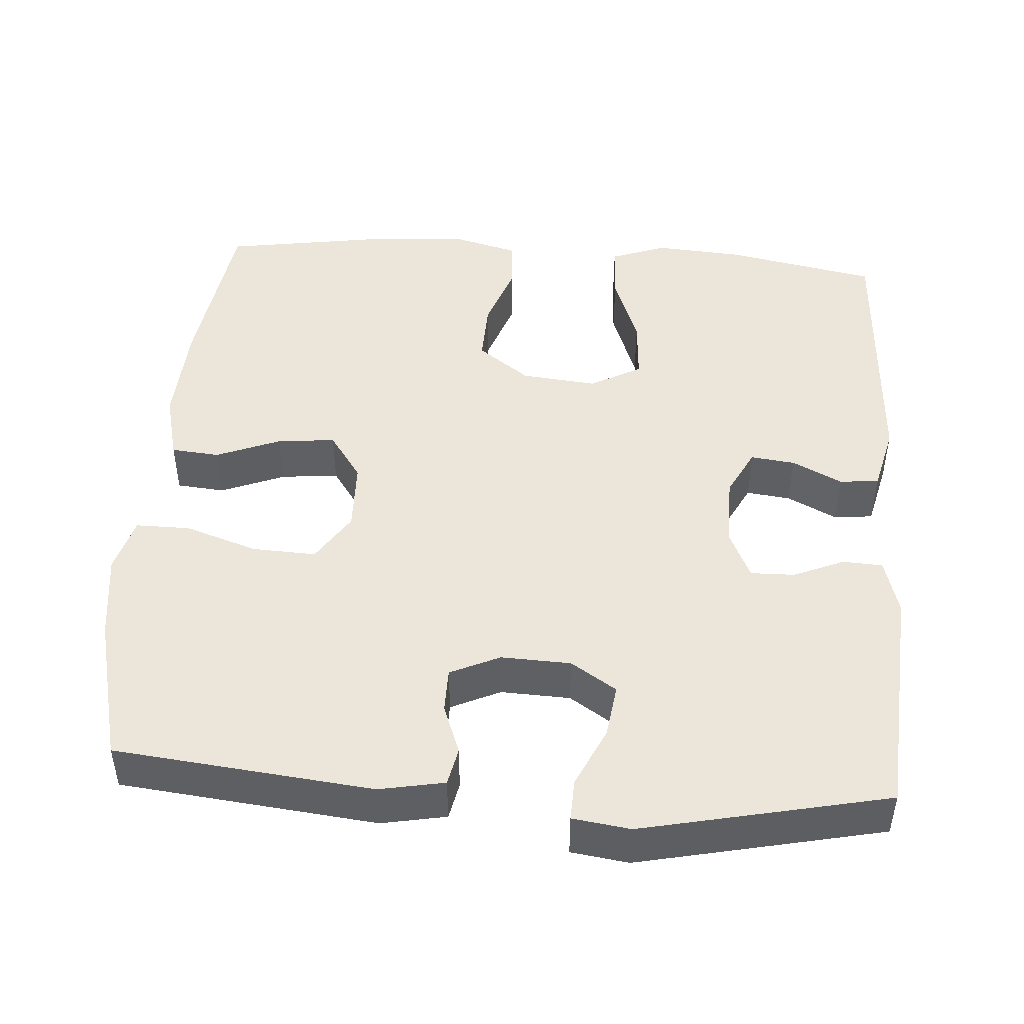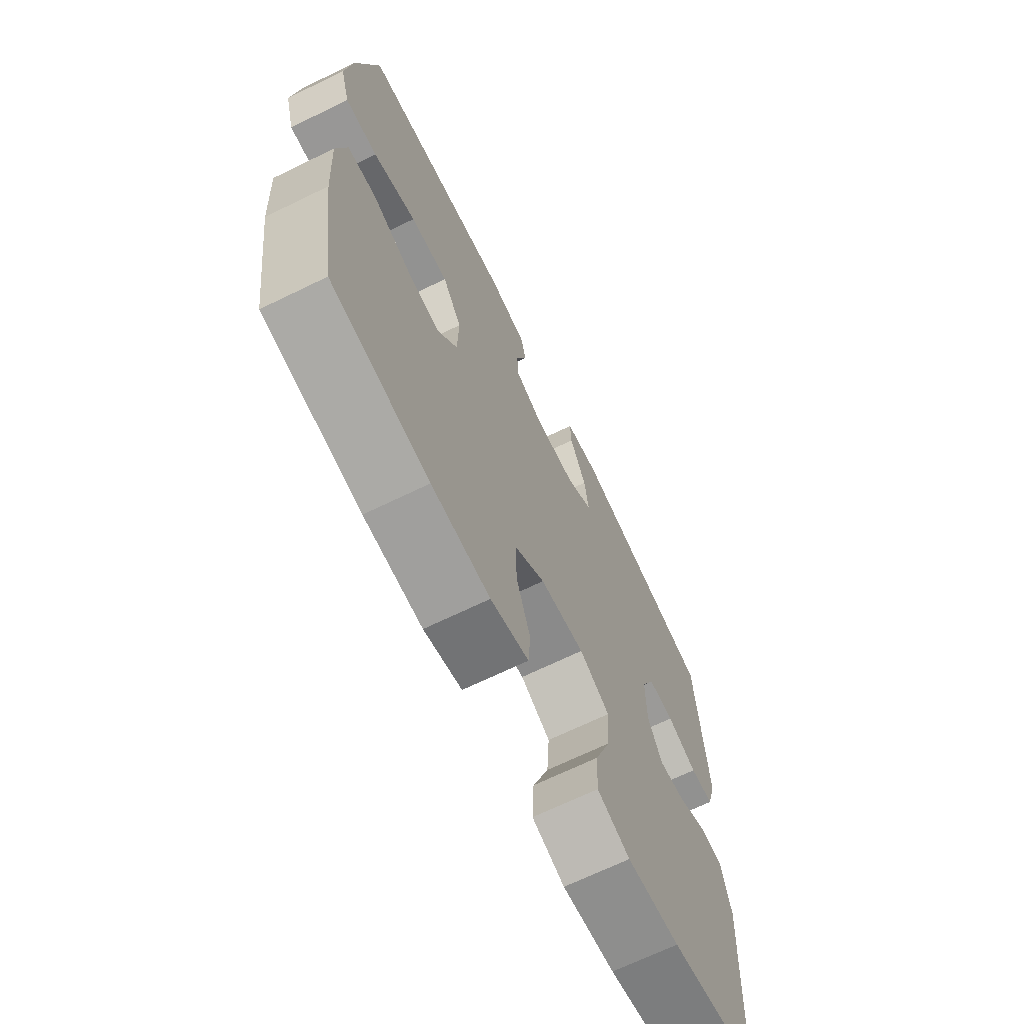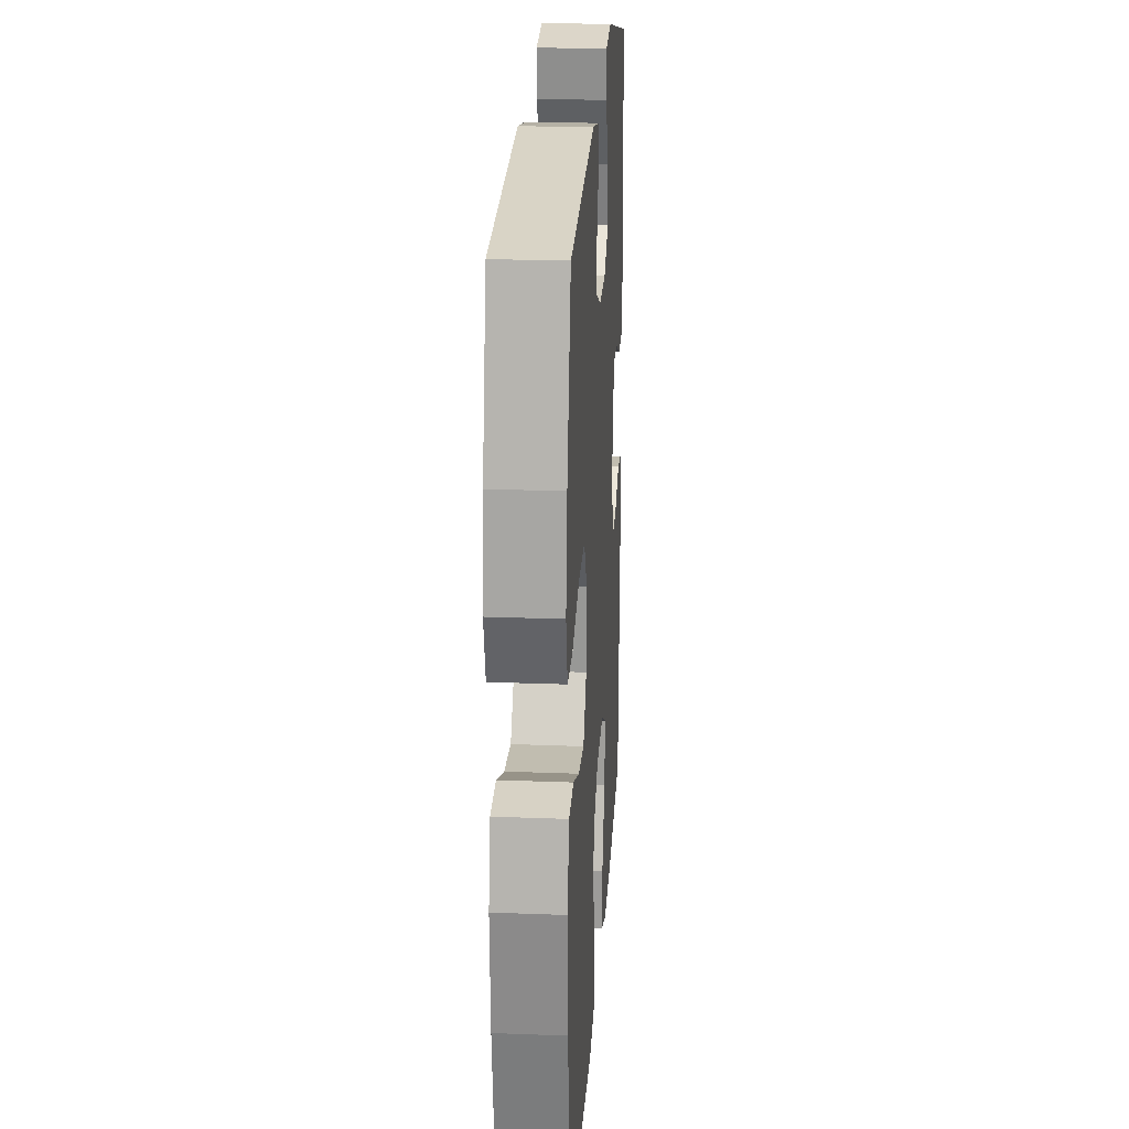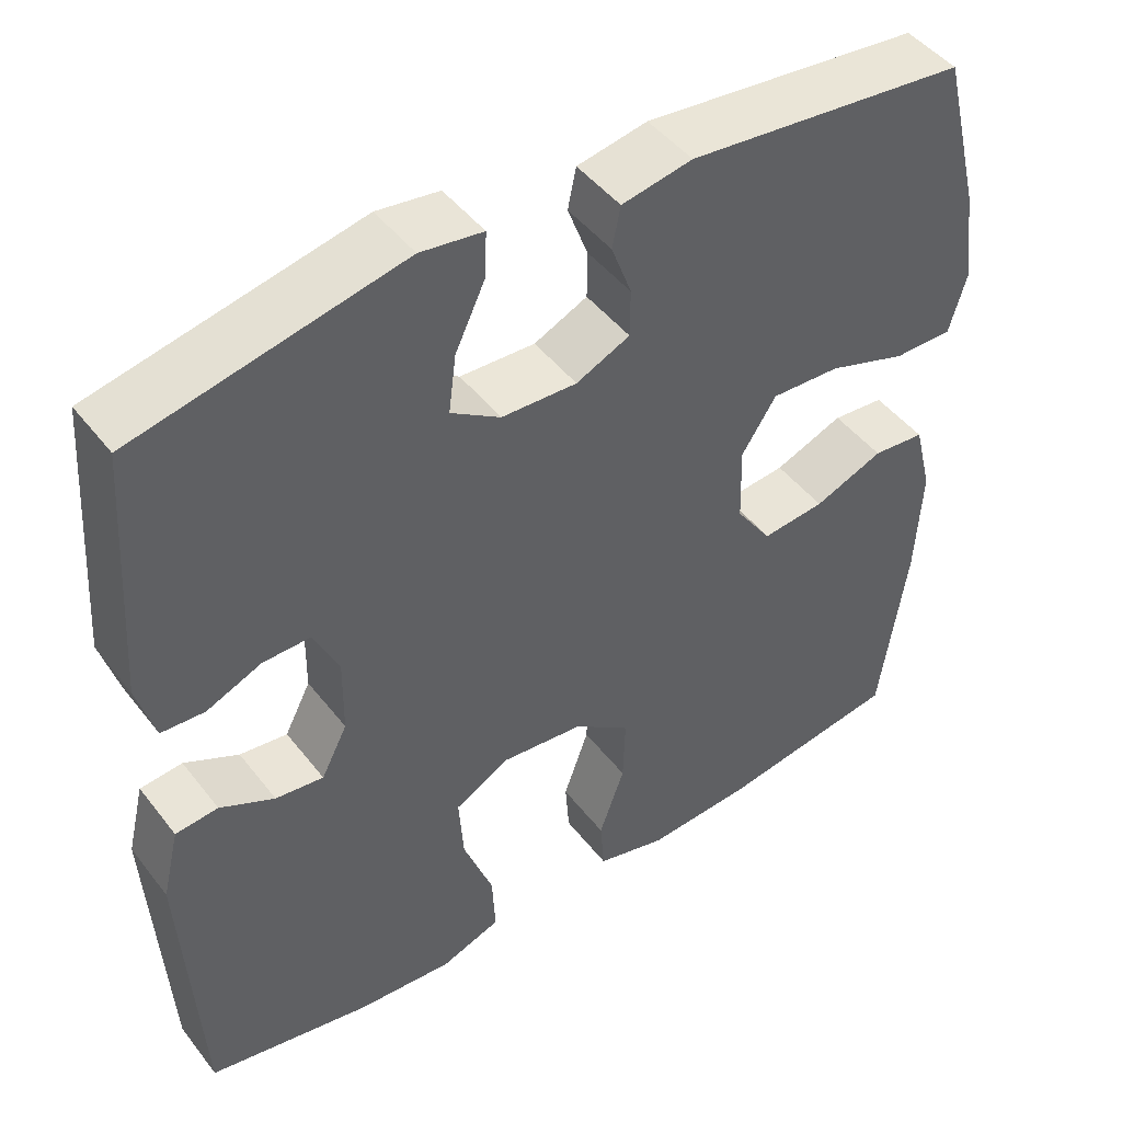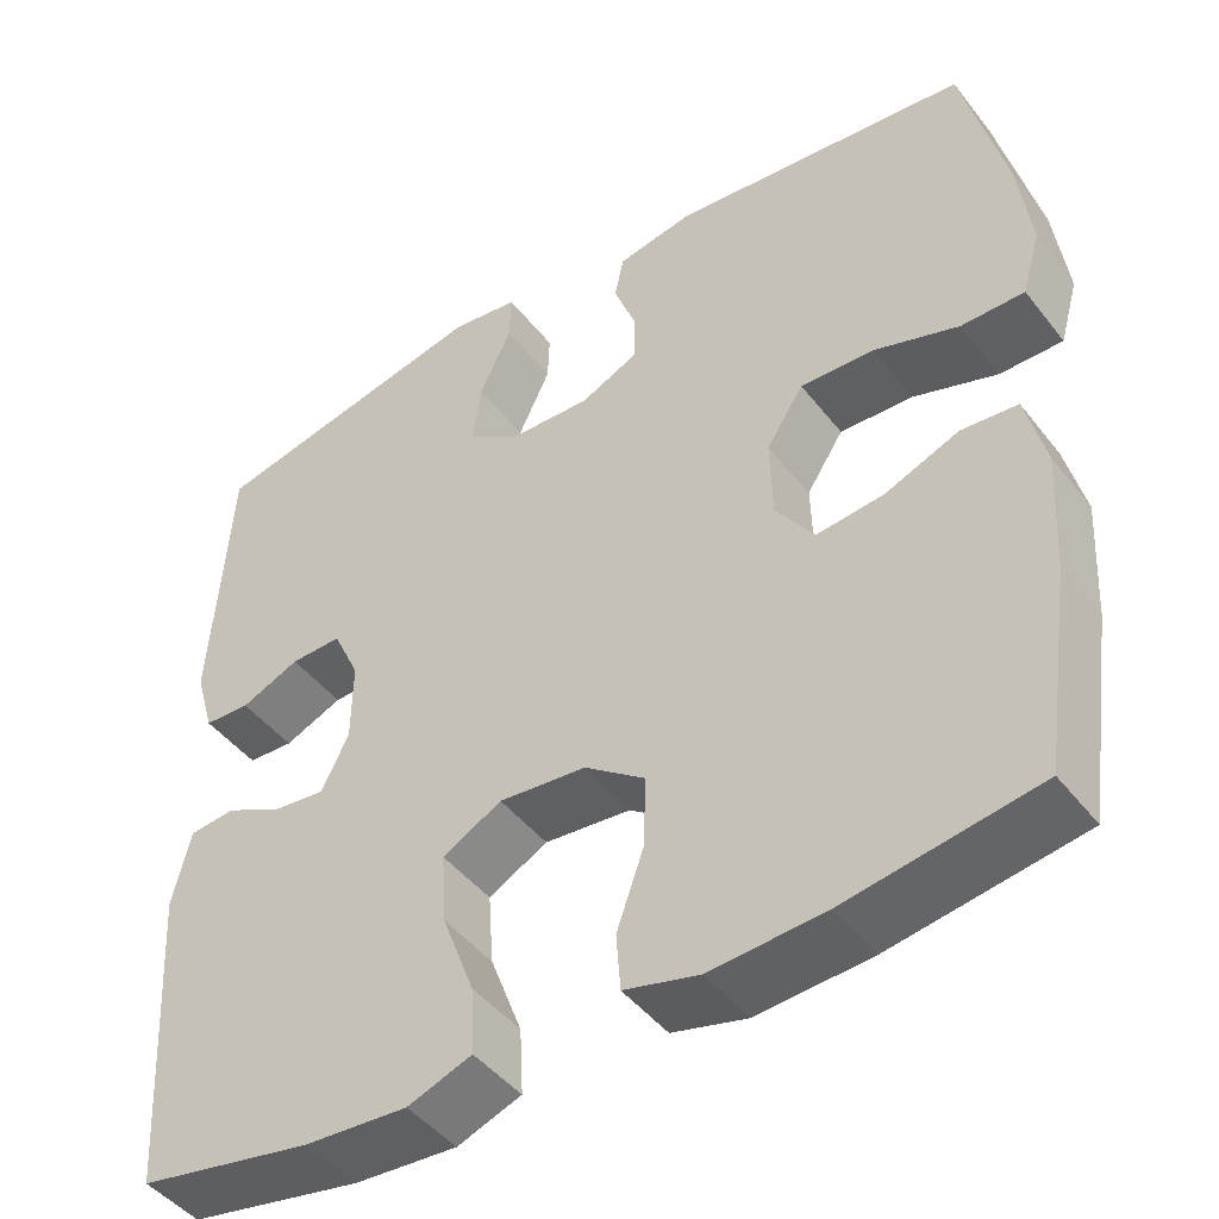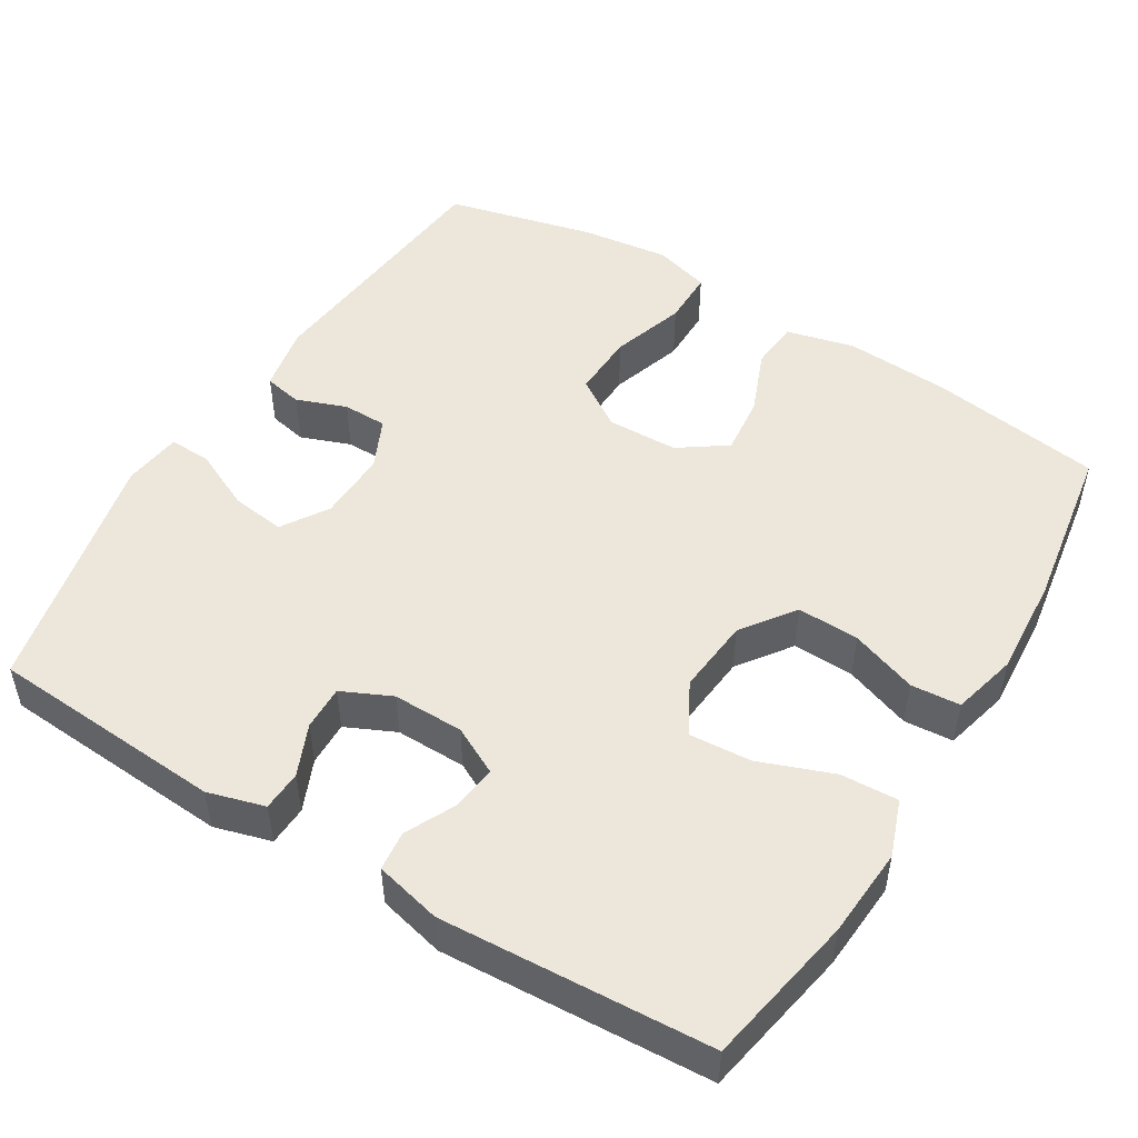
<metadata>
{"format":"obj","ext":"obj","renderer":"f3d","projection":"perspective","resolution":1024,"background":"white","views":[{"elev":47.1,"azim":4.2,"up":"+Y"},{"elev":-68.3,"azim":-64.0,"up":"+Z"},{"elev":22.6,"azim":-86.2,"up":"+Z"},{"elev":46.2,"azim":144.5,"up":"+Z"},{"elev":-45.7,"azim":-144.5,"up":"+Z"},{"elev":50.4,"azim":121.4,"up":"+Y"}]}
</metadata>
<code>
o path676
v 0.5303 0.0375 -0.1454
v 0.509 0.0375 -0.05688
v 0.4563 0.0375 -0.05137
v 0.3888 0.0375 -0.08442
v 0.3292 0.0375 -0.09131
v 0.2968 0.0375 -0.02804
v 0.2957 0.0375 0.0666
v 0.3266 0.0375 0.1331
v 0.386 0.0375 0.1318
v 0.4543 0.0375 0.1027
v 0.508 0.0375 0.1054
v 0.5299 0.0375 0.1814
v 0.5089 0.0375 0.4958
v 0.178 0.0375 0.568
v 0.1004 0.0375 0.5574
v 0.1023 0.0375 0.5015
v 0.1398 0.0375 0.4219
v 0.1493 0.0375 0.3497
v 0.08772 0.0375 0.3102
v -0.006093 0.0375 0.3069
v -0.07283 0.0375 0.3377
v -0.0732 0.0375 0.3969
v -0.04811 0.0375 0.464
v -0.05849 0.0375 0.5146
v -0.1462 0.0375 0.5315
v -0.493 0.0375 0.4958
v -0.5415 0.0375 0.2986
v -0.5566 0.0375 0.1813
v -0.5354 0.0375 0.1067
v -0.4624 0.0375 0.1067
v -0.3644 0.0375 0.139
v -0.2788 0.0375 0.1425
v -0.2358 0.0375 0.07654
v -0.2384 0.0375 -0.01845
v -0.2827 0.0375 -0.08169
v -0.3606 0.0375 -0.07357
v -0.4468 0.0375 -0.03916
v -0.5117 0.0375 -0.04469
v -0.5343 0.0375 -0.1356
v -0.5265 0.0375 -0.2743
v -0.493 0.0375 -0.5059
v -0.2714 0.0375 -0.5413
v -0.1387 0.0375 -0.5501
v -0.05204 0.0375 -0.5279
v -0.04705 0.0375 -0.4619
v -0.07857 0.0375 -0.3729
v -0.08115 0.0375 -0.2902
v -0.01085 0.0375 -0.239
v 0.09039 0.0375 -0.2291
v 0.1591 0.0375 -0.2664
v 0.1533 0.0375 -0.3497
v 0.1161 0.0375 -0.4486
v 0.1123 0.0375 -0.5254
v 0.1867 0.0375 -0.5527
v 0.3063 0.0375 -0.5443
v 0.5089 0.0375 -0.5059
v 0.5303 -0.0375 -0.1454
v 0.509 -0.0375 -0.05688
v 0.4563 -0.0375 -0.05137
v 0.3888 -0.0375 -0.08442
v 0.3292 -0.0375 -0.09131
v 0.2968 -0.0375 -0.02804
v 0.2957 -0.0375 0.0666
v 0.3266 -0.0375 0.1331
v 0.386 -0.0375 0.1318
v 0.4543 -0.0375 0.1027
v 0.508 -0.0375 0.1054
v 0.5299 -0.0375 0.1814
v 0.5089 -0.0375 0.4958
v 0.178 -0.0375 0.568
v 0.1004 -0.0375 0.5574
v 0.1023 -0.0375 0.5015
v 0.1398 -0.0375 0.4219
v 0.1493 -0.0375 0.3497
v 0.08772 -0.0375 0.3102
v -0.006093 -0.0375 0.3069
v -0.07283 -0.0375 0.3377
v -0.0732 -0.0375 0.3969
v -0.04811 -0.0375 0.464
v -0.05849 -0.0375 0.5146
v -0.1462 -0.0375 0.5315
v -0.493 -0.0375 0.4958
v -0.5415 -0.0375 0.2986
v -0.5566 -0.0375 0.1813
v -0.5354 -0.0375 0.1067
v -0.4624 -0.0375 0.1067
v -0.3644 -0.0375 0.139
v -0.2788 -0.0375 0.1425
v -0.2358 -0.0375 0.07654
v -0.2384 -0.0375 -0.01845
v -0.2827 -0.0375 -0.08169
v -0.3606 -0.0375 -0.07357
v -0.4468 -0.0375 -0.03916
v -0.5117 -0.0375 -0.04469
v -0.5343 -0.0375 -0.1356
v -0.5265 -0.0375 -0.2743
v -0.493 -0.0375 -0.5059
v -0.2714 -0.0375 -0.5413
v -0.1387 -0.0375 -0.5501
v -0.05204 -0.0375 -0.5279
v -0.04705 -0.0375 -0.4619
v -0.07857 -0.0375 -0.3729
v -0.08115 -0.0375 -0.2902
v -0.01085 -0.0375 -0.239
v 0.09039 -0.0375 -0.2291
v 0.1591 -0.0375 -0.2664
v 0.1533 -0.0375 -0.3497
v 0.1161 -0.0375 -0.4486
v 0.1123 -0.0375 -0.5254
v 0.1867 -0.0375 -0.5527
v 0.3063 -0.0375 -0.5443
v 0.5089 -0.0375 -0.5059
v 0.178 0.0375 0.568
v 0.1004 0.0375 0.5574
v 0.1004 0.0375 0.5574
v 0.1023 0.0375 0.5015
v -0.05849 0.0375 0.5146
v -0.05849 0.0375 0.5146
v -0.1462 0.0375 0.5315
v 0.5089 0.0375 0.4958
v 0.5089 0.0375 0.4958
v -0.04811 0.0375 0.464
v 0.1398 0.0375 0.4219
v -0.493 0.0375 0.4958
v -0.493 0.0375 0.4958
v -0.0732 0.0375 0.3969
v 0.1493 0.0375 0.3497
v 0.1493 0.0375 0.3497
v -0.5415 0.0375 0.2986
v -0.07283 0.0375 0.3377
v -0.07283 0.0375 0.3377
v 0.08772 0.0375 0.3102
v -0.006093 0.0375 0.3069
v 0.5299 0.0375 0.1814
v -0.5566 0.0375 0.1813
v 0.508 0.0375 0.1054
v 0.508 0.0375 0.1054
v 0.3266 0.0375 0.1331
v 0.3266 0.0375 0.1331
v 0.386 0.0375 0.1318
v -0.3644 0.0375 0.139
v -0.2788 0.0375 0.1425
v -0.5354 0.0375 0.1067
v -0.5354 0.0375 0.1067
v -0.2358 0.0375 0.07654
v -0.4624 0.0375 0.1067
v 0.2957 0.0375 0.0666
v 0.4543 0.0375 0.1027
v -0.2384 0.0375 -0.01845
v 0.2968 0.0375 -0.02804
v -0.2827 0.0375 -0.08169
v -0.2827 0.0375 -0.08169
v 0.3292 0.0375 -0.09131
v 0.3292 0.0375 -0.09131
v -0.3606 0.0375 -0.07357
v -0.4468 0.0375 -0.03916
v -0.5117 0.0375 -0.04469
v -0.5117 0.0375 -0.04469
v -0.5343 0.0375 -0.1356
v 0.509 0.0375 -0.05688
v 0.509 0.0375 -0.05688
v 0.4563 0.0375 -0.05137
v 0.3888 0.0375 -0.08442
v 0.5303 0.0375 -0.1454
v -0.5265 0.0375 -0.2743
v 0.09039 0.0375 -0.2291
v 0.1591 0.0375 -0.2664
v 0.1591 0.0375 -0.2664
v -0.01085 0.0375 -0.239
v -0.08115 0.0375 -0.2902
v 0.1533 0.0375 -0.3497
v -0.07857 0.0375 -0.3729
v 0.1161 0.0375 -0.4486
v -0.04705 0.0375 -0.4619
v 0.1123 0.0375 -0.5254
v 0.1123 0.0375 -0.5254
v -0.05204 0.0375 -0.5279
v -0.05204 0.0375 -0.5279
v -0.493 0.0375 -0.5059
v -0.493 0.0375 -0.5059
v 0.5089 0.0375 -0.5059
v 0.5089 0.0375 -0.5059
v -0.2714 0.0375 -0.5413
v 0.3063 0.0375 -0.5443
v 0.1867 0.0375 -0.5527
v -0.1387 0.0375 -0.5501
v 0.178 -0.0375 0.568
v 0.1004 -0.0375 0.5574
v 0.1004 -0.0375 0.5574
v 0.1023 -0.0375 0.5015
v -0.05849 -0.0375 0.5146
v -0.05849 -0.0375 0.5146
v -0.1462 -0.0375 0.5315
v 0.5089 -0.0375 0.4958
v 0.5089 -0.0375 0.4958
v -0.04811 -0.0375 0.464
v 0.1398 -0.0375 0.4219
v -0.493 -0.0375 0.4958
v -0.493 -0.0375 0.4958
v -0.0732 -0.0375 0.3969
v 0.1493 -0.0375 0.3497
v 0.1493 -0.0375 0.3497
v -0.5415 -0.0375 0.2986
v -0.07283 -0.0375 0.3377
v -0.07283 -0.0375 0.3377
v 0.08772 -0.0375 0.3102
v -0.006093 -0.0375 0.3069
v 0.5299 -0.0375 0.1814
v -0.5566 -0.0375 0.1813
v 0.508 -0.0375 0.1054
v 0.508 -0.0375 0.1054
v 0.3266 -0.0375 0.1331
v 0.3266 -0.0375 0.1331
v 0.386 -0.0375 0.1318
v -0.3644 -0.0375 0.139
v -0.2788 -0.0375 0.1425
v -0.5354 -0.0375 0.1067
v -0.5354 -0.0375 0.1067
v -0.2358 -0.0375 0.07654
v -0.4624 -0.0375 0.1067
v 0.2957 -0.0375 0.0666
v 0.4543 -0.0375 0.1027
v -0.2384 -0.0375 -0.01845
v 0.2968 -0.0375 -0.02804
v -0.2827 -0.0375 -0.08169
v -0.2827 -0.0375 -0.08169
v 0.3292 -0.0375 -0.09131
v 0.3292 -0.0375 -0.09131
v -0.3606 -0.0375 -0.07357
v -0.4468 -0.0375 -0.03916
v -0.5117 -0.0375 -0.04469
v -0.5117 -0.0375 -0.04469
v -0.5343 -0.0375 -0.1356
v 0.509 -0.0375 -0.05688
v 0.509 -0.0375 -0.05688
v 0.4563 -0.0375 -0.05137
v 0.3888 -0.0375 -0.08442
v 0.5303 -0.0375 -0.1454
v -0.5265 -0.0375 -0.2743
v 0.09039 -0.0375 -0.2291
v 0.1591 -0.0375 -0.2664
v 0.1591 -0.0375 -0.2664
v -0.01085 -0.0375 -0.239
v -0.08115 -0.0375 -0.2902
v 0.1533 -0.0375 -0.3497
v -0.07857 -0.0375 -0.3729
v 0.1161 -0.0375 -0.4486
v -0.04705 -0.0375 -0.4619
v 0.1123 -0.0375 -0.5254
v 0.1123 -0.0375 -0.5254
v -0.05204 -0.0375 -0.5279
v -0.05204 -0.0375 -0.5279
v -0.493 -0.0375 -0.5059
v -0.493 -0.0375 -0.5059
v 0.5089 -0.0375 -0.5059
v 0.5089 -0.0375 -0.5059
v -0.2714 -0.0375 -0.5413
v 0.3063 -0.0375 -0.5443
v 0.1867 -0.0375 -0.5527
v -0.1387 -0.0375 -0.5501
f 216 219 204
f 219 221 207
f 227 241 238
f 237 227 238
f 243 225 244
f 237 238 236
f 247 258 245
f 204 219 207
f 201 212 214
f 223 240 219
f 220 209 217
f 197 201 194
f 259 247 249
f 221 212 206
f 203 215 198
f 255 245 258
f 233 239 229
f 208 214 222
f 200 196 193
f 248 260 251
f 198 216 193
f 193 196 191
f 257 260 246
f 207 221 206
f 246 260 248
f 244 225 239
f 209 215 203
f 241 245 255
f 198 215 216
f 246 244 257
f 190 187 188
f 227 240 241
f 229 239 225
f 253 257 239
f 238 241 255
f 216 204 193
f 258 247 259
f 194 214 208
f 193 204 200
f 230 233 229
f 240 224 221
f 257 244 239
f 243 240 223
f 231 233 230
f 224 240 227
f 219 240 221
f 215 209 220
f 208 222 210
f 225 243 223
f 236 238 234
f 197 187 190
f 201 214 194
f 187 197 194
f 206 212 201
f 14 115 189 70
f 15 16 72 71
f 118 25 81 192
f 121 14 70 195
f 23 24 80 79
f 16 17 73 72
f 25 125 199 81
f 22 23 79 78
f 17 128 202 73
f 26 27 83 82
f 131 22 78 205
f 18 19 75 74
f 20 21 77 76
f 19 20 76 75
f 12 13 69 68
f 27 28 84 83
f 137 12 68 211
f 139 9 65 213
f 31 32 88 87
f 28 144 218 84
f 32 33 89 88
f 30 31 87 86
f 29 30 86 85
f 7 8 64 63
f 10 11 67 66
f 9 10 66 65
f 33 34 90 89
f 6 7 63 62
f 34 152 226 90
f 154 6 62 228
f 36 37 93 92
f 37 158 232 93
f 38 39 95 94
f 161 3 59 235
f 3 4 60 59
f 1 2 58 57
f 35 36 92 91
f 4 5 61 60
f 39 40 96 95
f 49 168 242 105
f 48 49 105 104
f 47 48 104 103
f 50 51 107 106
f 46 47 103 102
f 51 52 108 107
f 45 46 102 101
f 52 176 250 108
f 178 45 101 252
f 40 180 254 96
f 182 1 57 256
f 41 42 98 97
f 55 56 112 111
f 54 55 111 110
f 53 54 110 109
f 43 44 100 99
f 42 43 99 98
f 142 130 145
f 145 133 147
f 153 164 167
f 163 164 153
f 169 170 151
f 163 162 164
f 173 171 184
f 130 133 145
f 127 140 138
f 149 145 166
f 146 143 135
f 123 120 127
f 185 175 173
f 147 132 138
f 129 124 141
f 181 184 171
f 159 155 165
f 134 148 140
f 126 119 122
f 174 177 186
f 124 119 142
f 119 117 122
f 183 172 186
f 133 132 147
f 172 174 186
f 170 165 151
f 135 129 141
f 167 181 171
f 124 142 141
f 172 183 170
f 116 114 113
f 153 167 166
f 155 151 165
f 179 165 183
f 164 181 167
f 142 119 130
f 184 185 173
f 120 134 140
f 119 126 130
f 156 155 159
f 166 147 150
f 183 165 170
f 169 149 166
f 157 156 159
f 150 153 166
f 145 147 166
f 141 146 135
f 134 136 148
f 151 149 169
f 162 160 164
f 123 116 113
f 127 120 140
f 113 120 123
f 132 127 138

</code>
